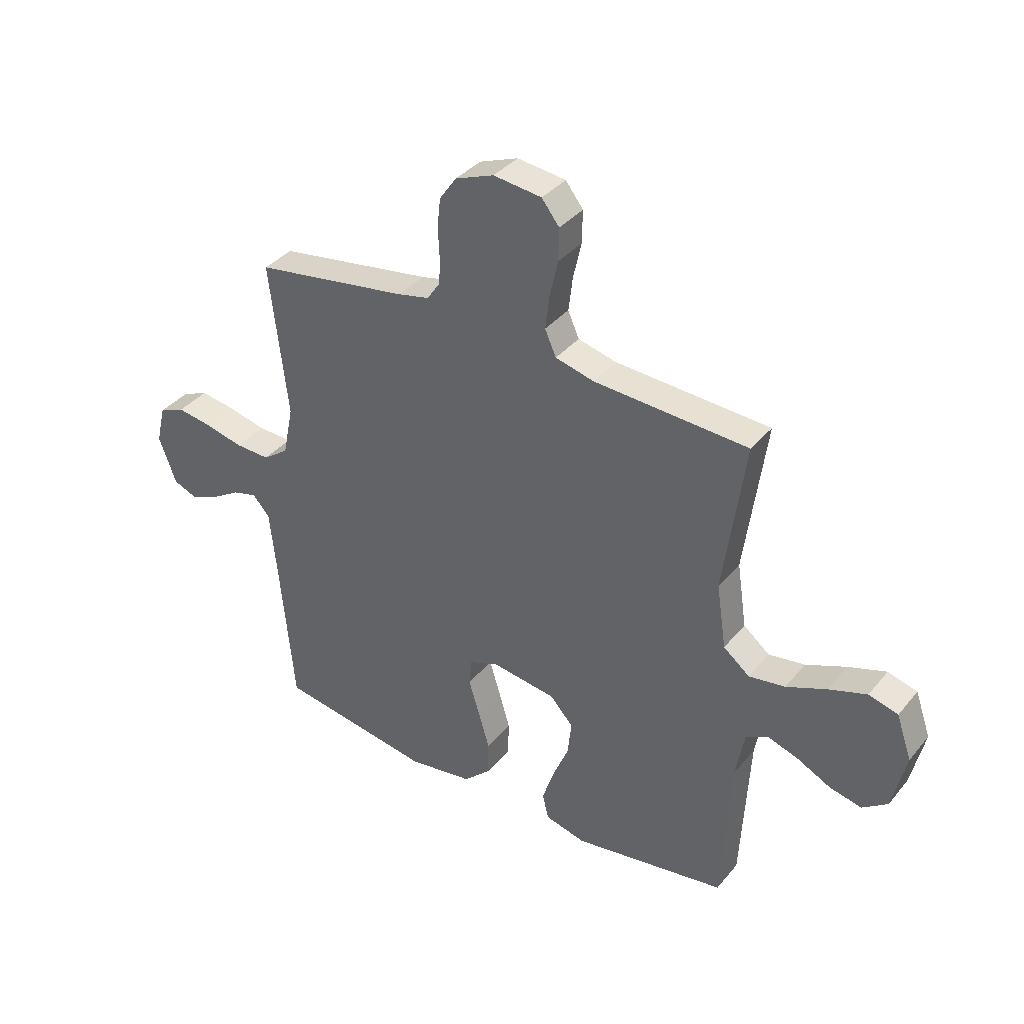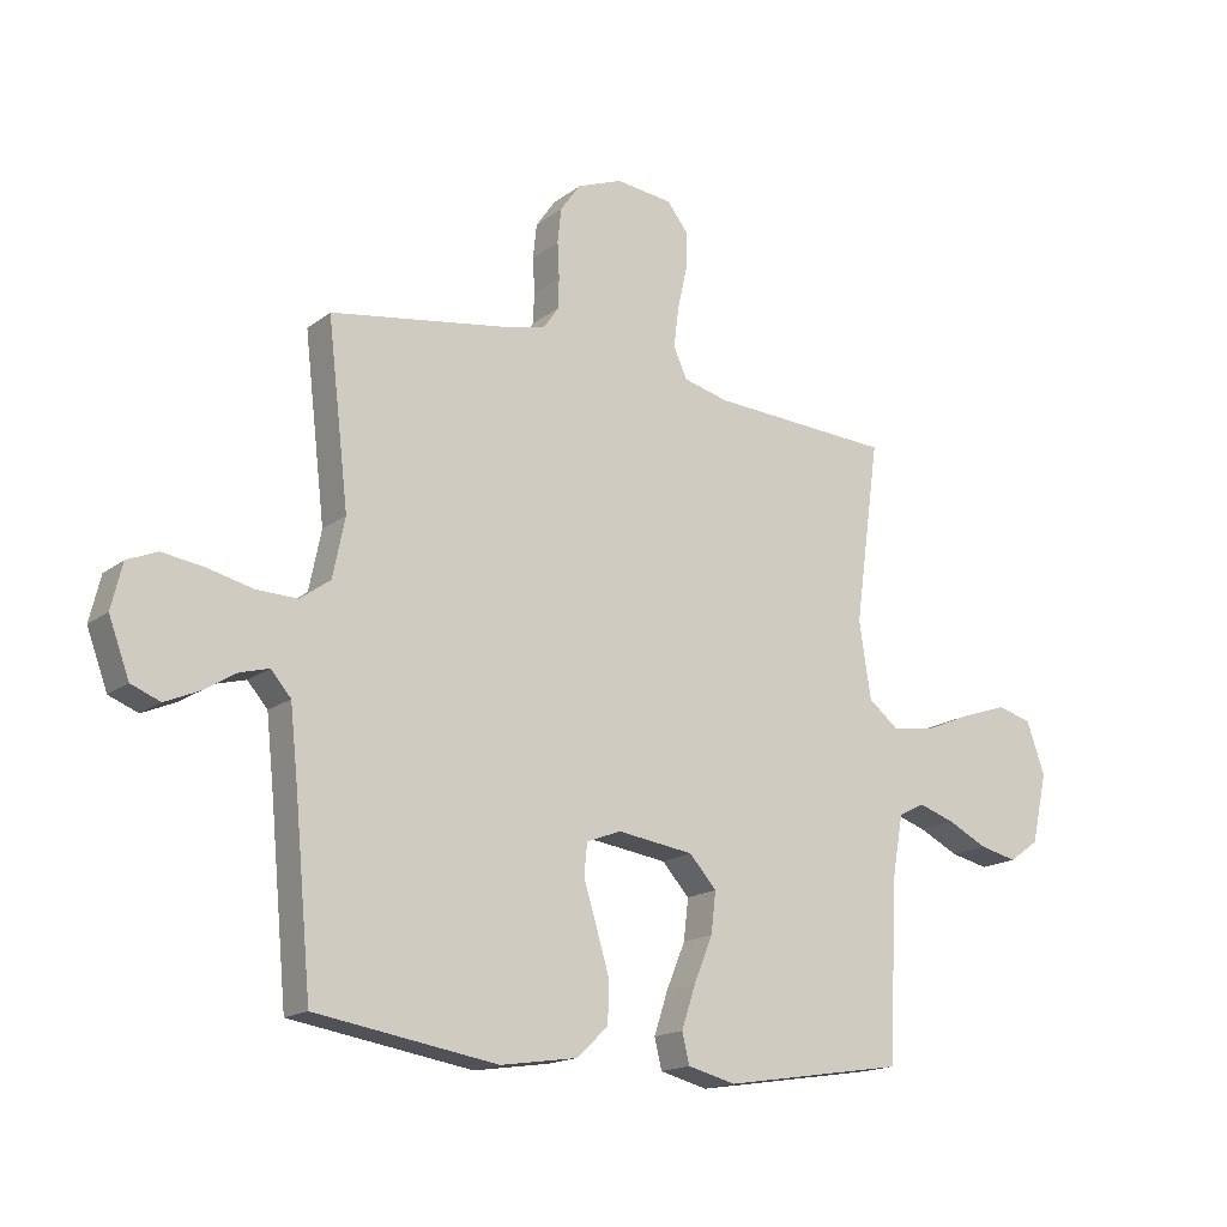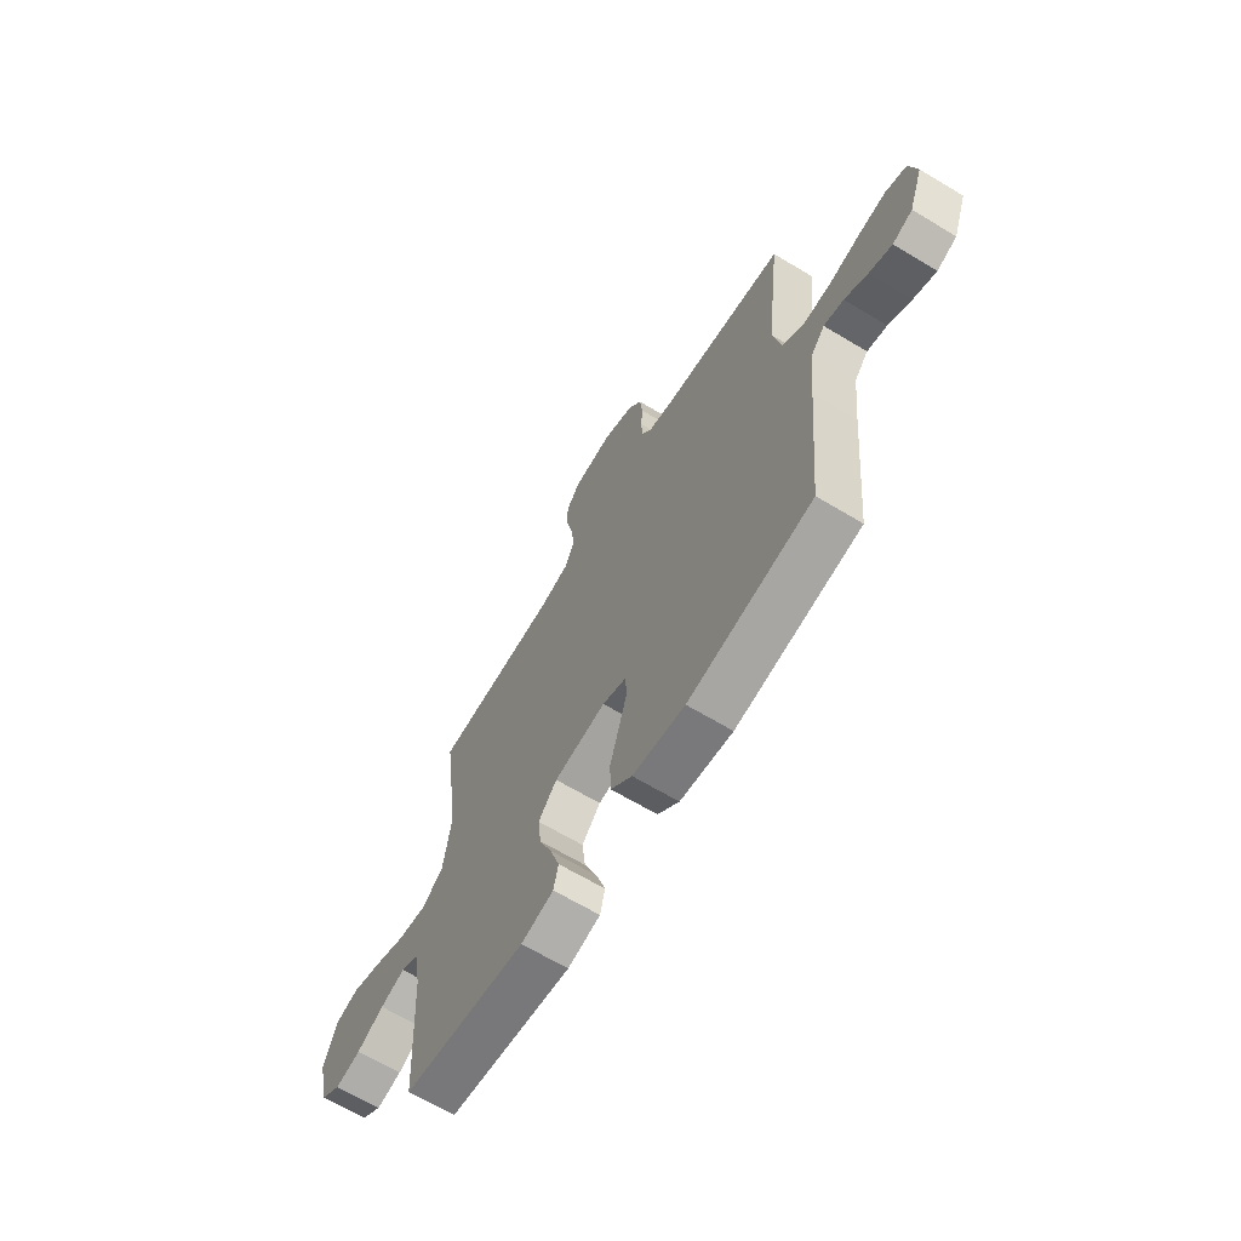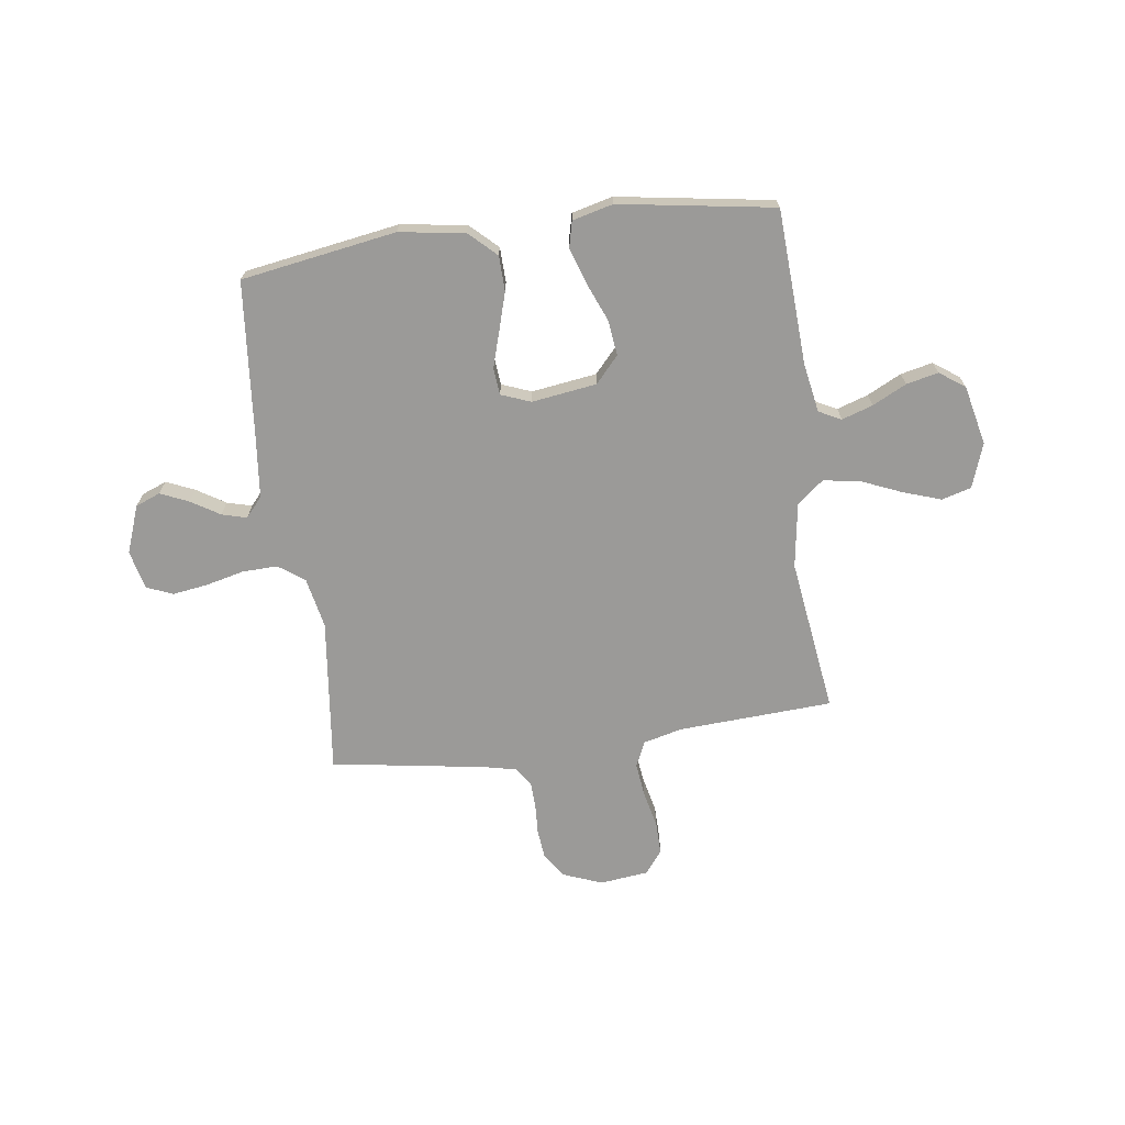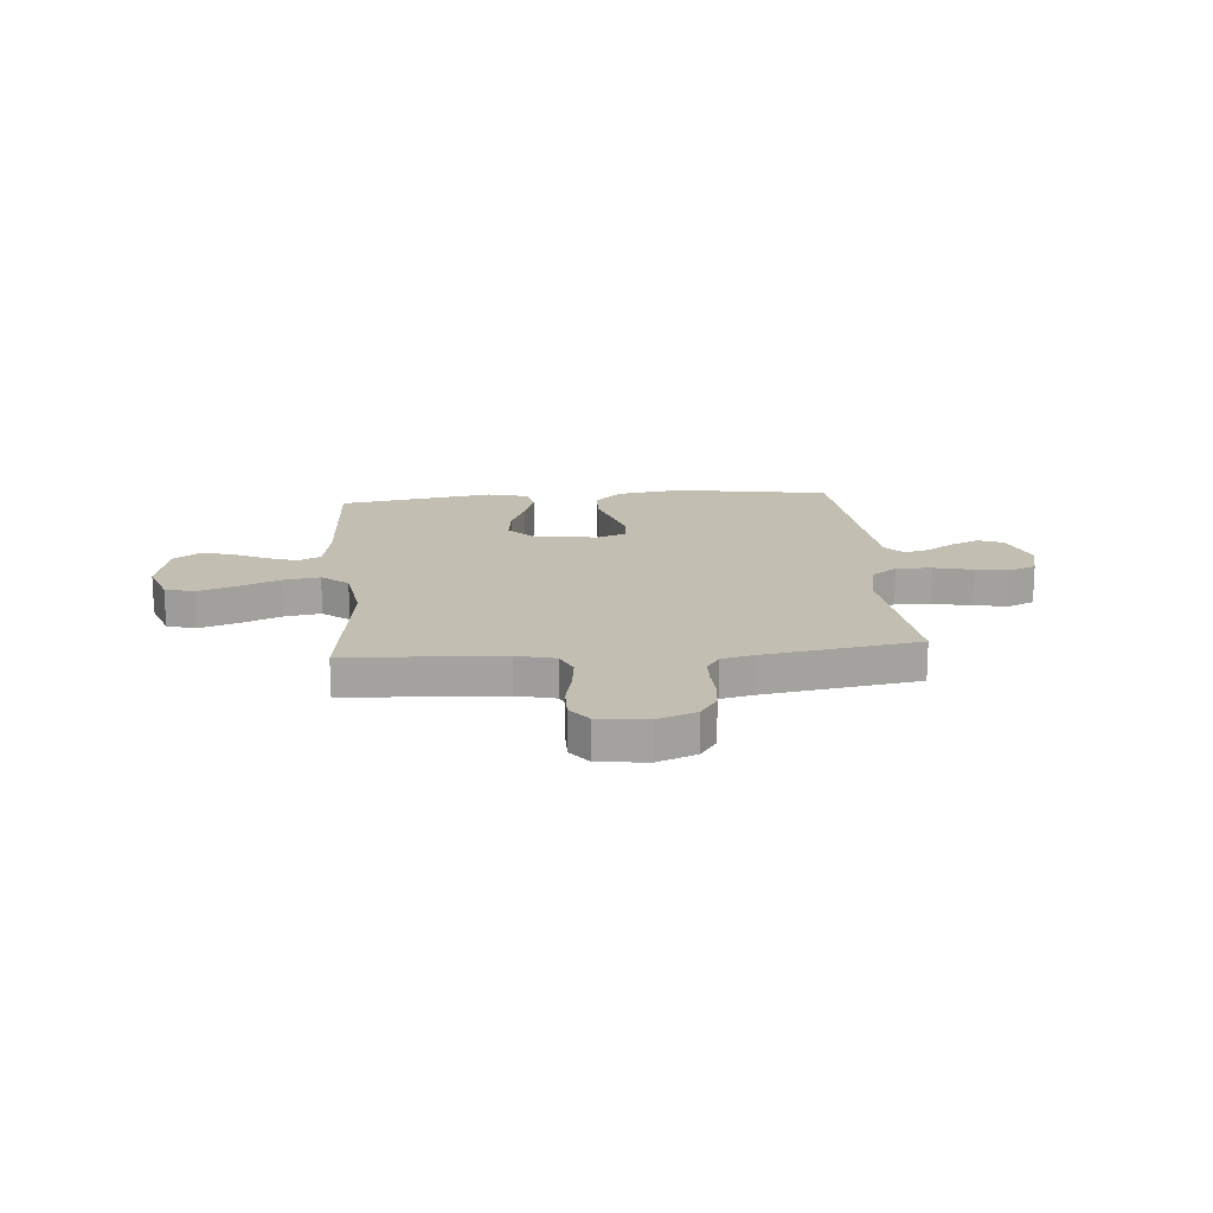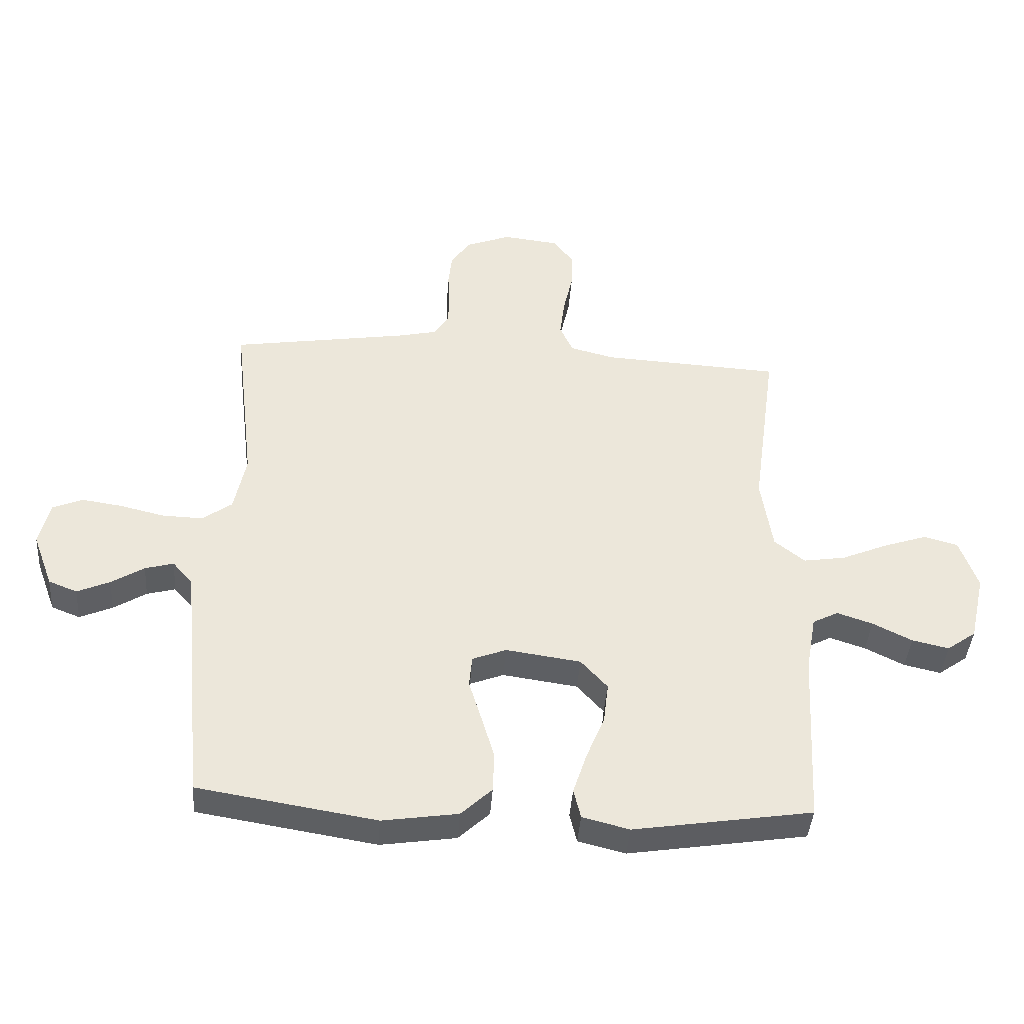
<metadata>
{"format":"obj","ext":"obj","renderer":"f3d","projection":"perspective","resolution":1024,"background":"white","views":[{"elev":36.8,"azim":-145.6,"up":"+Z"},{"elev":-16.7,"azim":145.9,"up":"+Z"},{"elev":-65.7,"azim":58.8,"up":"+Z"},{"elev":-69.3,"azim":-172.3,"up":"+Y"},{"elev":17.3,"azim":-4.9,"up":"+Y"},{"elev":-41.2,"azim":175.9,"up":"+Z"}]}
</metadata>
<code>
v -0.5 0.07 0.5
v -0.2 0.07 0.517
v -0.125 0.07 0.536
v -0.103 0.07 0.585
v -0.111 0.07 0.651
v -0.127 0.07 0.722
v -0.128 0.07 0.785
v -0.094 0.07 0.829
v 0 0.07 0.84
v 0.075 0.07 0.811
v 0.108 0.07 0.764
v 0.114 0.07 0.707
v 0.111 0.07 0.649
v 0.113 0.07 0.598
v 0.138 0.07 0.561
v 0.2 0.07 0.547
v 0.5 0.07 0.5
v 0.465 0.07 0.2
v 0.485 0.07 0.102
v 0.535 0.07 0.066
v 0.603 0.07 0.068
v 0.678 0.07 0.086
v 0.746 0.07 0.096
v 0.796 0.07 0.075
v 0.814 0.07 0
v 0.78 0.07 -0.092
v 0.732 0.07 -0.111
v 0.677 0.07 -0.087
v 0.622 0.07 -0.053
v 0.574 0.07 -0.04
v 0.541 0.07 -0.078
v 0.528 0.07 -0.2
v 0.5 0.07 -0.5
v 0.2 0.07 -0.549
v 0.073 0.07 -0.53
v 0.021 0.07 -0.481
v 0.019 0.07 -0.413
v 0.041 0.07 -0.339
v 0.062 0.07 -0.27
v 0.057 0.07 -0.218
v 0 0.07 -0.196
v -0.126 0.07 -0.214
v -0.171 0.07 -0.264
v -0.163 0.07 -0.332
v -0.132 0.07 -0.407
v -0.109 0.07 -0.477
v -0.121 0.07 -0.527
v -0.2 0.07 -0.547
v -0.5 0.07 -0.5
v -0.516 0.07 -0.2
v -0.533 0.07 -0.105
v -0.576 0.07 -0.083
v -0.636 0.07 -0.103
v -0.702 0.07 -0.136
v -0.764 0.07 -0.15
v -0.813 0.07 -0.115
v -0.839 0.07 0
v -0.809 0.07 0.086
v -0.752 0.07 0.102
v -0.678 0.07 0.077
v -0.6 0.07 0.044
v -0.529 0.07 0.033
v -0.478 0.07 0.074
v -0.459 0.07 0.2
v -0.5 0 0.5
v -0.2 0 0.517
v -0.125 0 0.536
v -0.103 0 0.585
v -0.111 0 0.651
v -0.127 0 0.722
v -0.128 0 0.785
v -0.094 0 0.829
v 0 0 0.84
v 0.075 0 0.811
v 0.108 0 0.764
v 0.114 0 0.707
v 0.111 0 0.649
v 0.113 0 0.598
v 0.138 0 0.561
v 0.2 0 0.547
v 0.5 0 0.5
v 0.465 0 0.2
v 0.485 0 0.102
v 0.535 0 0.066
v 0.603 0 0.068
v 0.678 0 0.086
v 0.746 0 0.096
v 0.796 0 0.075
v 0.814 0 0
v 0.78 0 -0.092
v 0.732 0 -0.111
v 0.677 0 -0.087
v 0.622 0 -0.053
v 0.574 0 -0.04
v 0.541 0 -0.078
v 0.528 0 -0.2
v 0.5 0 -0.5
v 0.2 0 -0.549
v 0.073 0 -0.53
v 0.021 0 -0.481
v 0.019 0 -0.413
v 0.041 0 -0.339
v 0.062 0 -0.27
v 0.057 0 -0.218
v 0 0 -0.196
v -0.126 0 -0.214
v -0.171 0 -0.264
v -0.163 0 -0.332
v -0.132 0 -0.407
v -0.109 0 -0.477
v -0.121 0 -0.527
v -0.2 0 -0.547
v -0.5 0 -0.5
v -0.516 0 -0.2
v -0.533 0 -0.105
v -0.576 0 -0.083
v -0.636 0 -0.103
v -0.702 0 -0.136
v -0.764 0 -0.15
v -0.813 0 -0.115
v -0.839 0 0
v -0.809 0 0.086
v -0.752 0 0.102
v -0.678 0 0.077
v -0.6 0 0.044
v -0.529 0 0.033
v -0.478 0 0.074
v -0.459 0 0.2
f 59 60 61
f 58 59 61
f 57 58 61
f 56 57 61
f 55 56 61
f 54 55 61
f 53 54 61
f 52 53 61 62
f 51 52 62 63
f 48 49 50
f 47 48 50
f 46 47 50
f 45 46 50
f 44 45 50
f 50 51 63
f 44 50 63
f 43 44 63
f 37 38 39
f 36 37 39
f 35 36 39
f 34 35 39
f 33 34 39
f 32 33 39
f 31 32 39 40
f 30 31 40 41
f 27 28 29
f 26 27 29
f 25 26 29
f 24 25 29
f 23 24 29
f 22 23 29
f 21 22 29
f 20 21 29 30
f 30 41 42
f 20 30 42
f 19 20 42
f 16 17 18
f 18 19 42
f 16 18 42
f 15 16 42
f 11 12 13
f 10 11 13
f 9 10 13
f 8 9 13
f 7 8 13
f 6 7 13
f 5 6 13
f 4 5 13 14
f 15 42 43
f 14 15 43
f 4 14 43
f 3 4 43
f 43 63 64
f 3 43 64
f 2 3 64
f 1 2 64
f 125 124 123
f 125 123 122
f 125 122 121
f 125 121 120
f 125 120 119
f 125 119 118
f 125 118 117
f 126 125 117 116
f 127 126 116 115
f 114 113 112
f 114 112 111
f 114 111 110
f 114 110 109
f 114 109 108
f 127 115 114
f 127 114 108
f 127 108 107
f 103 102 101
f 103 101 100
f 103 100 99
f 103 99 98
f 103 98 97
f 103 97 96
f 104 103 96 95
f 105 104 95 94
f 93 92 91
f 93 91 90
f 93 90 89
f 93 89 88
f 93 88 87
f 93 87 86
f 93 86 85
f 94 93 85 84
f 106 105 94
f 106 94 84
f 106 84 83
f 82 81 80
f 106 83 82
f 106 82 80
f 106 80 79
f 77 76 75
f 77 75 74
f 77 74 73
f 77 73 72
f 77 72 71
f 77 71 70
f 77 70 69
f 78 77 69 68
f 107 106 79
f 107 79 78
f 107 78 68
f 107 68 67
f 128 127 107
f 128 107 67
f 128 67 66
f 128 66 65
f 1 65 66 2
f 2 66 67 3
f 3 67 68 4
f 4 68 69 5
f 5 69 70 6
f 6 70 71 7
f 7 71 72 8
f 8 72 73 9
f 9 73 74 10
f 10 74 75 11
f 11 75 76 12
f 12 76 77 13
f 13 77 78 14
f 14 78 79 15
f 15 79 80 16
f 16 80 81 17
f 17 81 82 18
f 18 82 83 19
f 19 83 84 20
f 20 84 85 21
f 21 85 86 22
f 22 86 87 23
f 23 87 88 24
f 24 88 89 25
f 25 89 90 26
f 26 90 91 27
f 27 91 92 28
f 28 92 93 29
f 29 93 94 30
f 30 94 95 31
f 31 95 96 32
f 32 96 97 33
f 33 97 98 34
f 34 98 99 35
f 35 99 100 36
f 36 100 101 37
f 37 101 102 38
f 38 102 103 39
f 39 103 104 40
f 40 104 105 41
f 41 105 106 42
f 42 106 107 43
f 43 107 108 44
f 44 108 109 45
f 45 109 110 46
f 46 110 111 47
f 47 111 112 48
f 48 112 113 49
f 49 113 114 50
f 50 114 115 51
f 51 115 116 52
f 52 116 117 53
f 53 117 118 54
f 54 118 119 55
f 55 119 120 56
f 56 120 121 57
f 57 121 122 58
f 58 122 123 59
f 59 123 124 60
f 60 124 125 61
f 61 125 126 62
f 62 126 127 63
f 63 127 128 64
f 64 128 65 1

</code>
